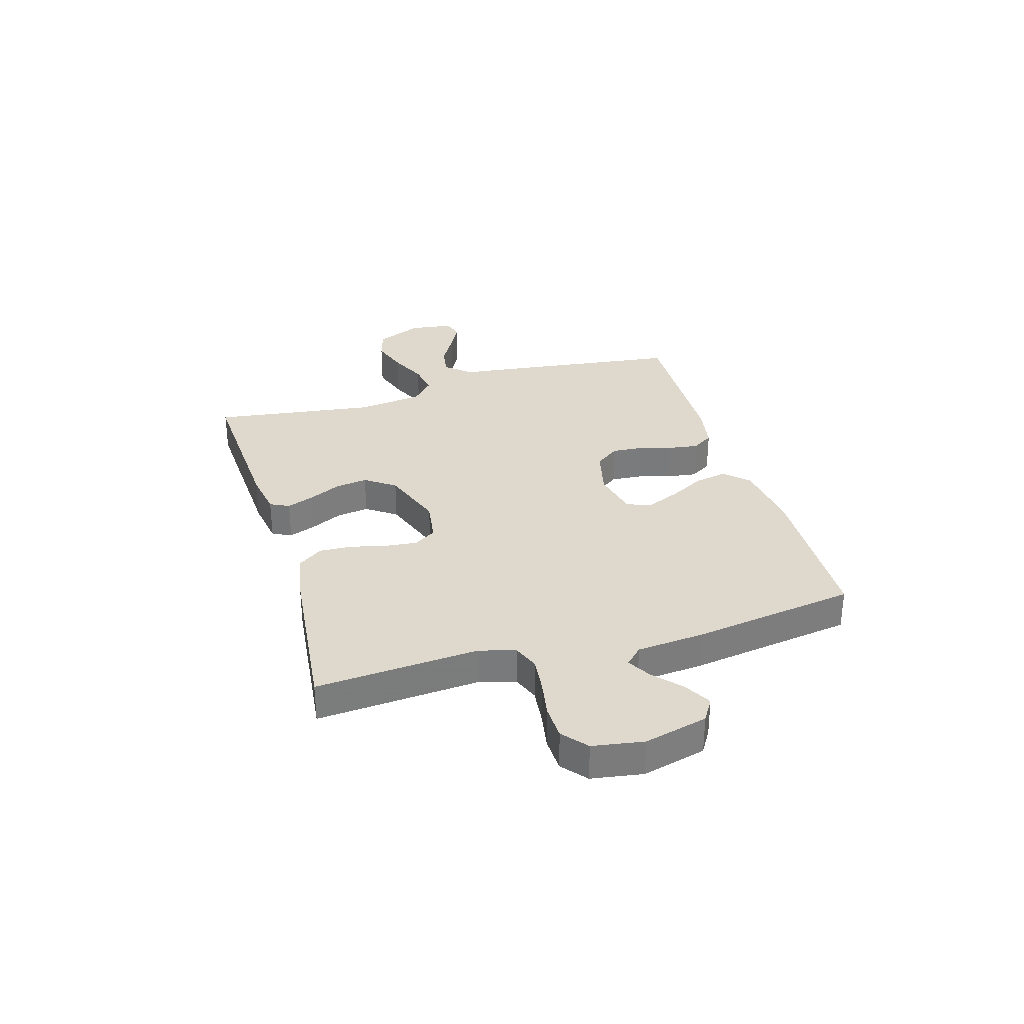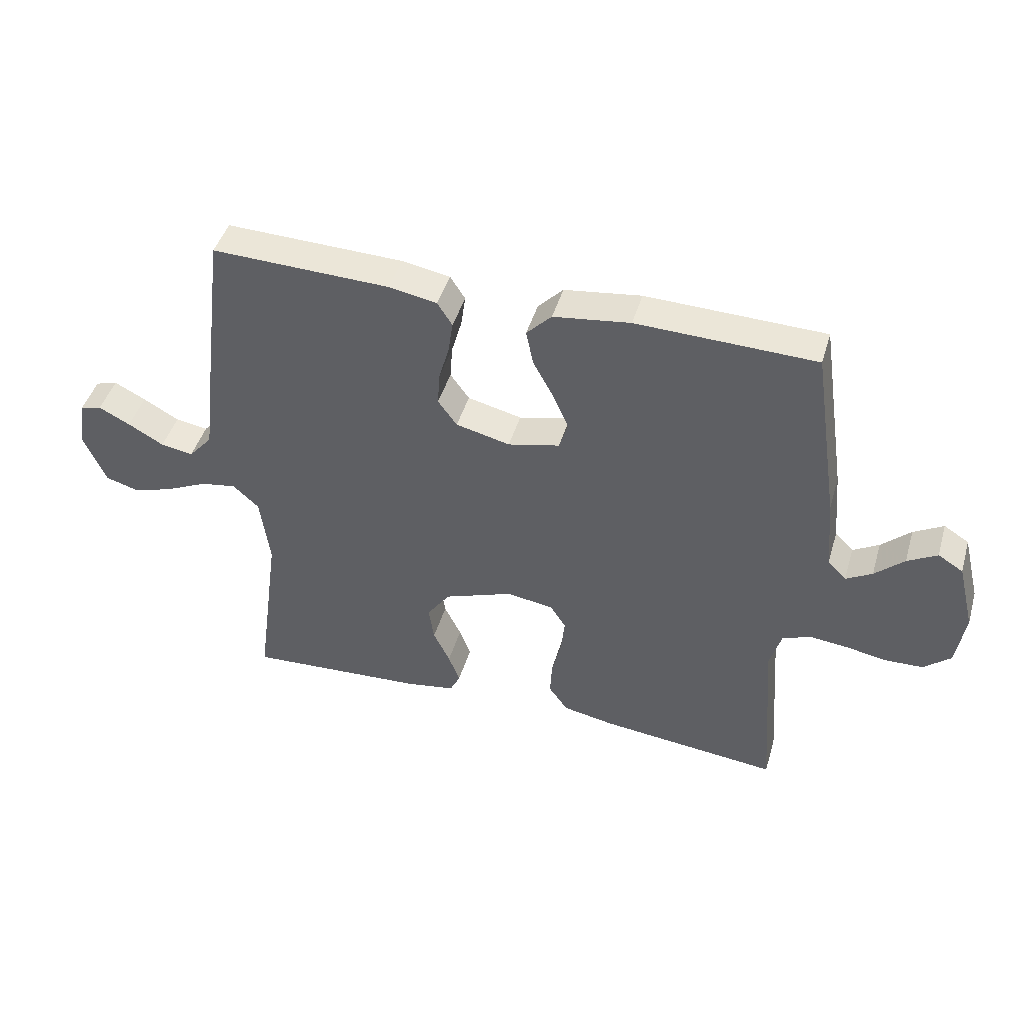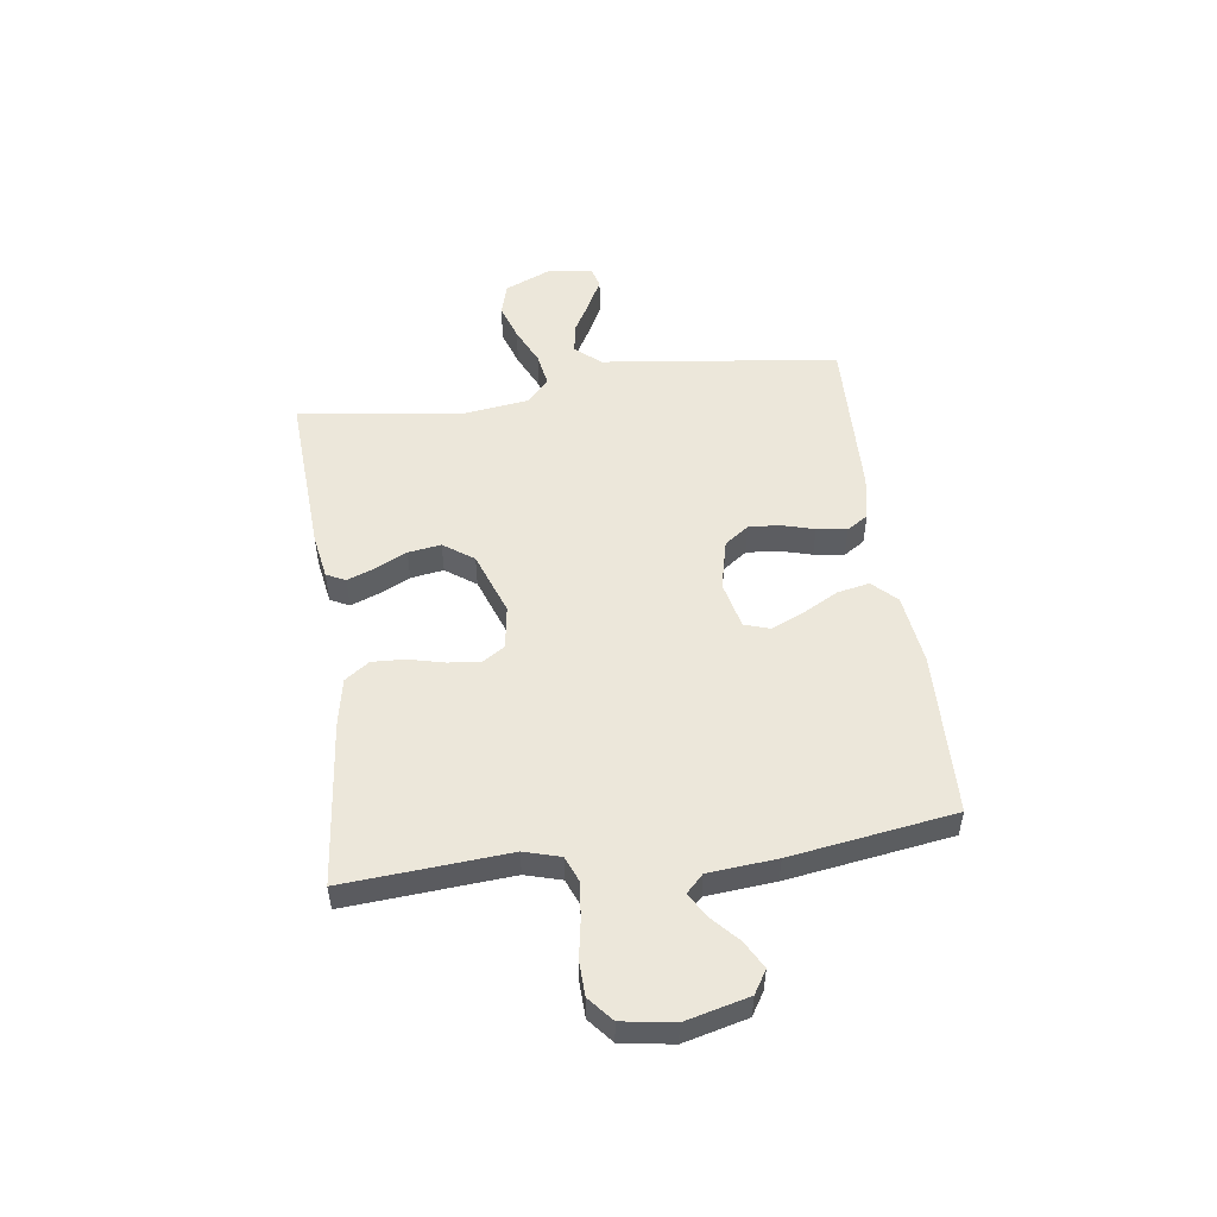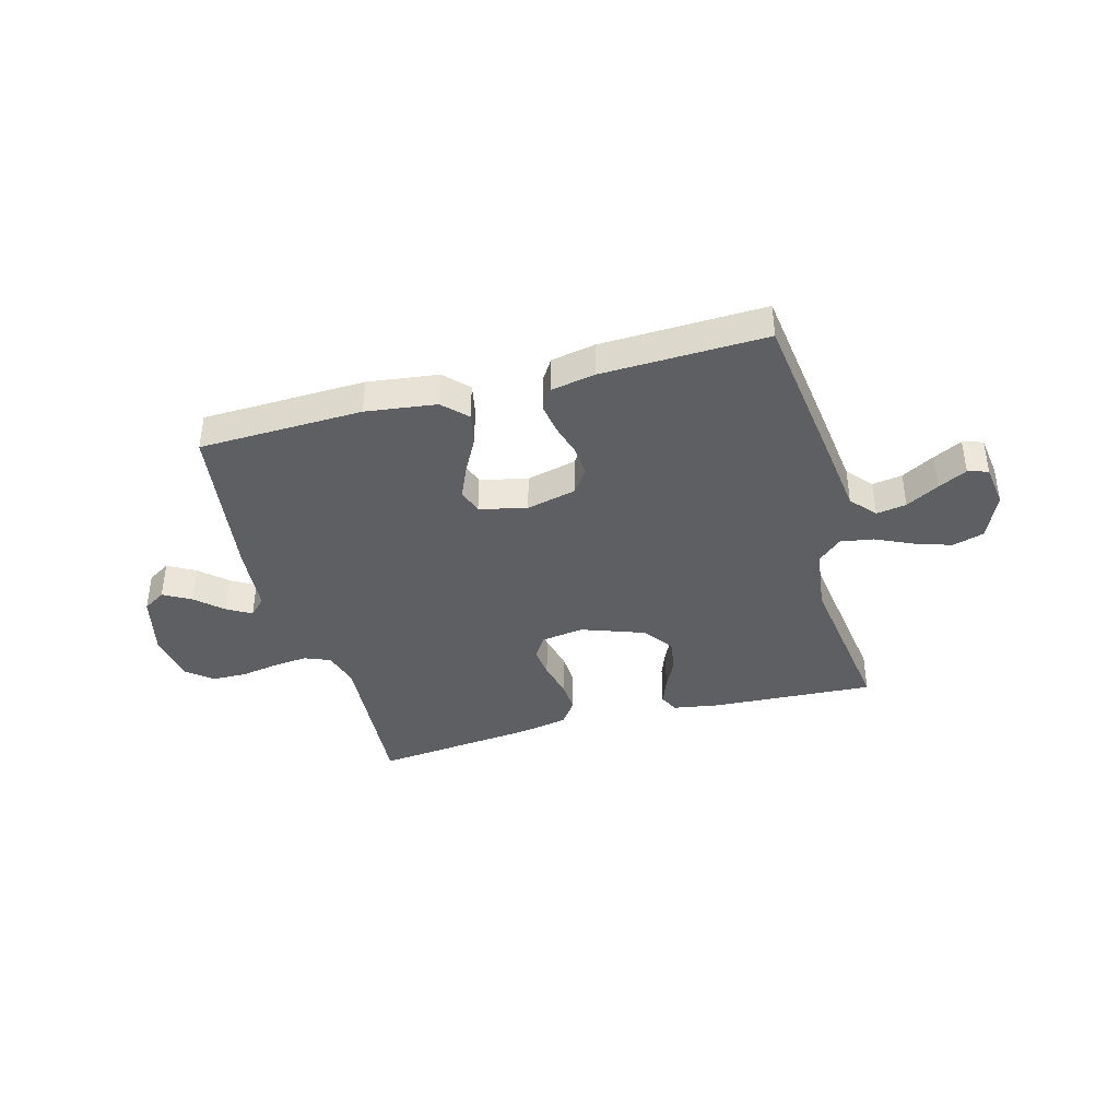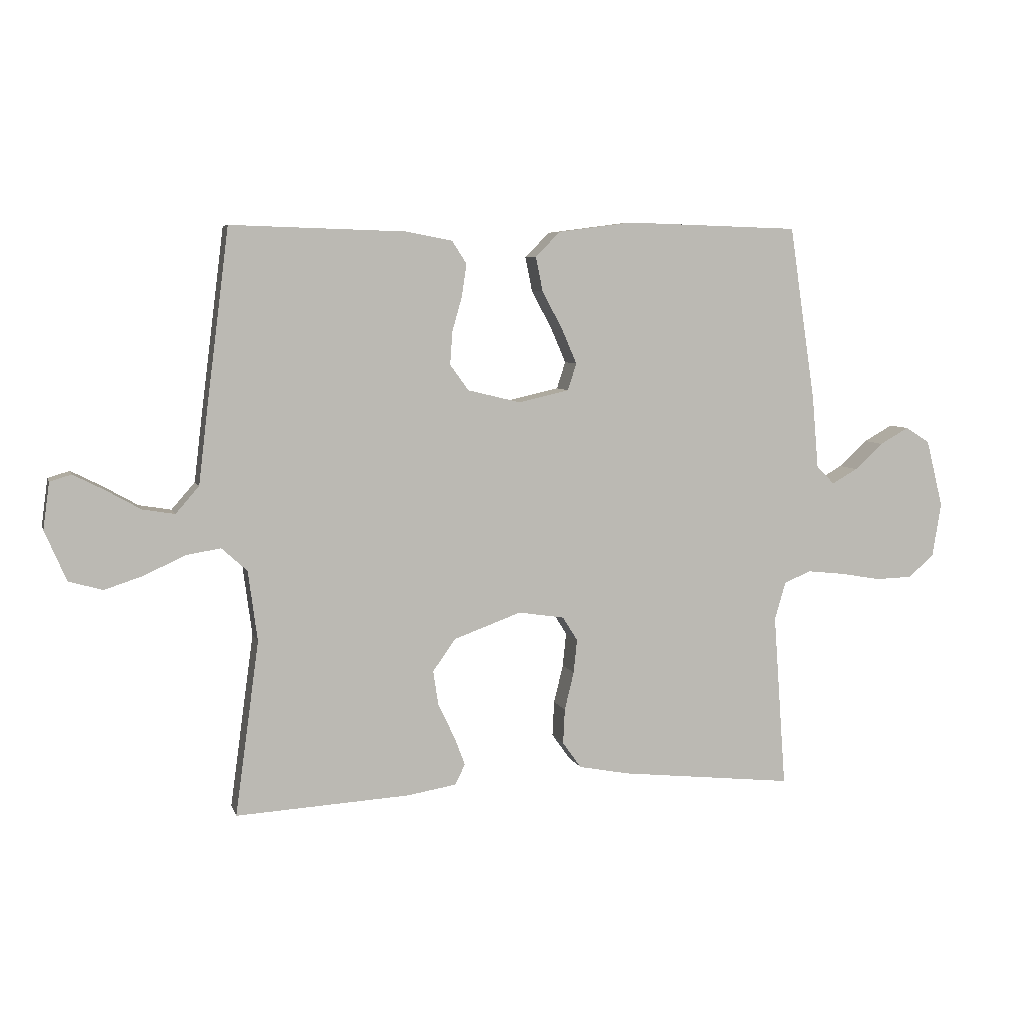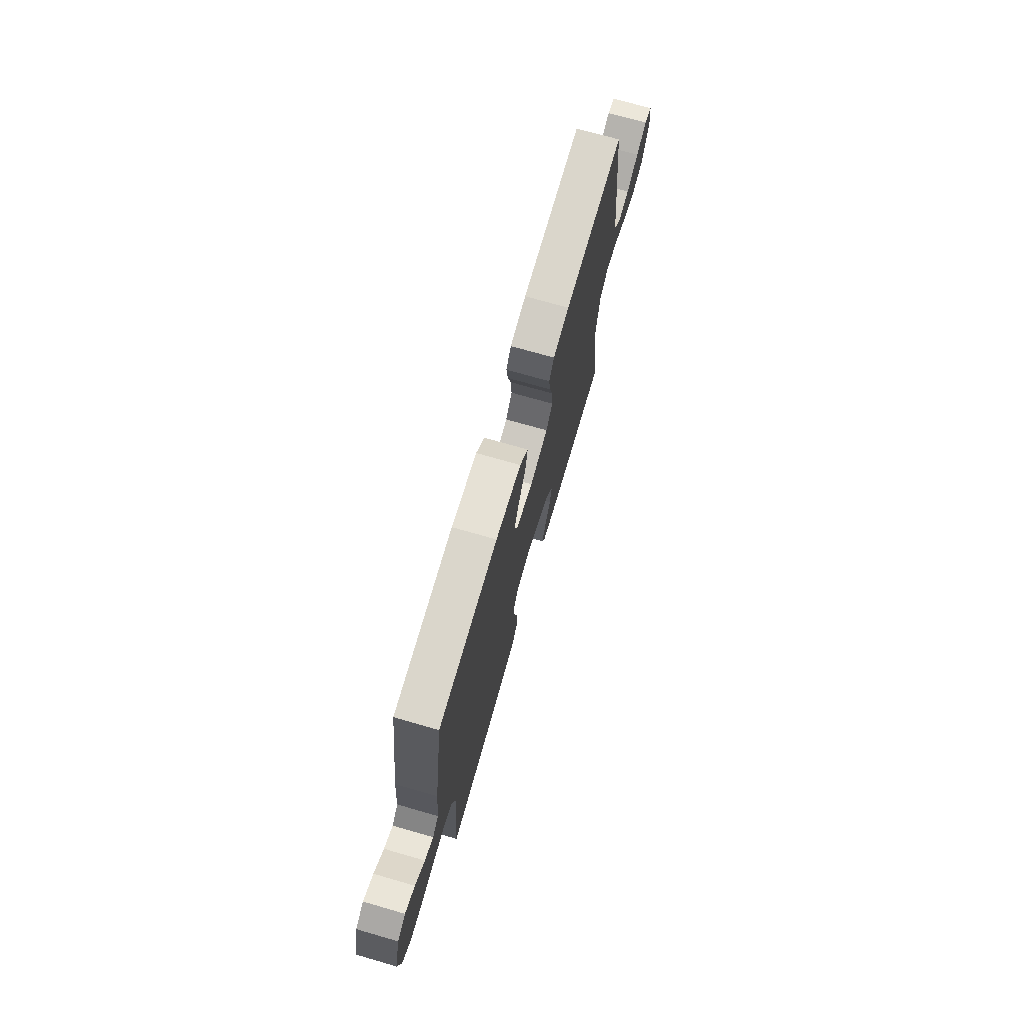
<metadata>
{"format":"obj","ext":"obj","renderer":"f3d","projection":"perspective","resolution":1024,"background":"white","views":[{"elev":32.0,"azim":-106.4,"up":"+Y"},{"elev":44.8,"azim":-163.8,"up":"+Z"},{"elev":52.0,"azim":-97.8,"up":"+Y"},{"elev":-39.5,"azim":15.3,"up":"+Y"},{"elev":6.2,"azim":165.4,"up":"+Z"},{"elev":72.1,"azim":-73.9,"up":"+Z"}]}
</metadata>
<code>
v 0.5 0.07 -0.5
v 0.2 0.07 -0.483
v 0.116 0.07 -0.469
v 0.099 0.07 -0.434
v 0.118 0.07 -0.384
v 0.146 0.07 -0.326
v 0.155 0.07 -0.266
v 0.116 0.07 -0.211
v 0 0.07 -0.169
v -0.079 0.07 -0.181
v -0.105 0.07 -0.222
v -0.099 0.07 -0.28
v -0.083 0.07 -0.346
v -0.08 0.07 -0.406
v -0.112 0.07 -0.451
v -0.2 0.07 -0.468
v -0.5 0.07 -0.5
v -0.478 0.07 -0.2
v -0.497 0.07 -0.134
v -0.544 0.07 -0.115
v -0.609 0.07 -0.122
v -0.678 0.07 -0.134
v -0.741 0.07 -0.132
v -0.786 0.07 -0.094
v -0.801 0.07 0
v -0.772 0.07 0.116
v -0.73 0.07 0.142
v -0.68 0.07 0.114
v -0.631 0.07 0.069
v -0.587 0.07 0.044
v -0.556 0.07 0.075
v -0.545 0.07 0.2
v -0.5 0.07 0.5
v -0.2 0.07 0.509
v -0.071 0.07 0.492
v -0.029 0.07 0.449
v -0.041 0.07 0.39
v -0.076 0.07 0.325
v -0.102 0.07 0.265
v -0.087 0.07 0.219
v 0 0.07 0.199
v 0.091 0.07 0.221
v 0.123 0.07 0.265
v 0.119 0.07 0.322
v 0.102 0.07 0.382
v 0.094 0.07 0.437
v 0.119 0.07 0.476
v 0.2 0.07 0.491
v 0.5 0.07 0.5
v 0.538 0.07 0.2
v 0.554 0.07 0.067
v 0.594 0.07 0.021
v 0.649 0.07 0.03
v 0.709 0.07 0.064
v 0.762 0.07 0.091
v 0.799 0.07 0.08
v 0.81 0.07 0
v 0.773 0.07 -0.086
v 0.715 0.07 -0.103
v 0.648 0.07 -0.081
v 0.579 0.07 -0.049
v 0.519 0.07 -0.039
v 0.475 0.07 -0.079
v 0.459 0.07 -0.2
v 0.5 0 -0.5
v 0.2 0 -0.483
v 0.116 0 -0.469
v 0.099 0 -0.434
v 0.118 0 -0.384
v 0.146 0 -0.326
v 0.155 0 -0.266
v 0.116 0 -0.211
v 0 0 -0.169
v -0.079 0 -0.181
v -0.105 0 -0.222
v -0.099 0 -0.28
v -0.083 0 -0.346
v -0.08 0 -0.406
v -0.112 0 -0.451
v -0.2 0 -0.468
v -0.5 0 -0.5
v -0.478 0 -0.2
v -0.497 0 -0.134
v -0.544 0 -0.115
v -0.609 0 -0.122
v -0.678 0 -0.134
v -0.741 0 -0.132
v -0.786 0 -0.094
v -0.801 0 0
v -0.772 0 0.116
v -0.73 0 0.142
v -0.68 0 0.114
v -0.631 0 0.069
v -0.587 0 0.044
v -0.556 0 0.075
v -0.545 0 0.2
v -0.5 0 0.5
v -0.2 0 0.509
v -0.071 0 0.492
v -0.029 0 0.449
v -0.041 0 0.39
v -0.076 0 0.325
v -0.102 0 0.265
v -0.087 0 0.219
v 0 0 0.199
v 0.091 0 0.221
v 0.123 0 0.265
v 0.119 0 0.322
v 0.102 0 0.382
v 0.094 0 0.437
v 0.119 0 0.476
v 0.2 0 0.491
v 0.5 0 0.5
v 0.538 0 0.2
v 0.554 0 0.067
v 0.594 0 0.021
v 0.649 0 0.03
v 0.709 0 0.064
v 0.762 0 0.091
v 0.799 0 0.08
v 0.81 0 0
v 0.773 0 -0.086
v 0.715 0 -0.103
v 0.648 0 -0.081
v 0.579 0 -0.049
v 0.519 0 -0.039
v 0.475 0 -0.079
v 0.459 0 -0.2
f 59 60 61
f 58 59 61
f 57 58 61
f 56 57 61
f 55 56 61
f 54 55 61
f 53 54 61
f 52 53 61 62
f 51 52 62
f 51 62 63
f 50 51 63
f 49 50 63
f 48 49 63
f 47 48 63
f 46 47 63
f 45 46 63
f 44 45 63
f 36 37 38
f 35 36 38
f 34 35 38
f 33 34 38
f 32 33 38
f 31 32 38
f 30 31 38 39
f 27 28 29
f 26 27 29
f 25 26 29
f 24 25 29
f 23 24 29
f 22 23 29
f 21 22 29
f 20 21 29 30
f 30 39 40
f 20 30 40
f 19 20 40
f 16 17 18
f 15 16 18
f 14 15 18
f 13 14 18
f 12 13 18
f 11 12 18 19
f 4 5 6
f 3 4 6
f 2 3 6
f 1 2 6
f 64 1 6
f 64 6 7
f 43 44 63 64
f 64 7 8
f 43 64 8
f 42 43 8
f 41 42 8 9
f 19 40 41
f 11 19 41
f 10 11 41
f 9 10 41
f 125 124 123
f 125 123 122
f 125 122 121
f 125 121 120
f 125 120 119
f 125 119 118
f 125 118 117
f 126 125 117 116
f 126 116 115
f 127 126 115
f 127 115 114
f 127 114 113
f 127 113 112
f 127 112 111
f 127 111 110
f 127 110 109
f 127 109 108
f 102 101 100
f 102 100 99
f 102 99 98
f 102 98 97
f 102 97 96
f 102 96 95
f 103 102 95 94
f 93 92 91
f 93 91 90
f 93 90 89
f 93 89 88
f 93 88 87
f 93 87 86
f 93 86 85
f 94 93 85 84
f 104 103 94
f 104 94 84
f 104 84 83
f 82 81 80
f 82 80 79
f 82 79 78
f 82 78 77
f 82 77 76
f 83 82 76 75
f 70 69 68
f 70 68 67
f 70 67 66
f 70 66 65
f 70 65 128
f 71 70 128
f 128 127 108 107
f 72 71 128
f 72 128 107
f 72 107 106
f 73 72 106 105
f 105 104 83
f 105 83 75
f 105 75 74
f 105 74 73
f 1 65 66 2
f 2 66 67 3
f 3 67 68 4
f 4 68 69 5
f 5 69 70 6
f 6 70 71 7
f 7 71 72 8
f 8 72 73 9
f 9 73 74 10
f 10 74 75 11
f 11 75 76 12
f 12 76 77 13
f 13 77 78 14
f 14 78 79 15
f 15 79 80 16
f 16 80 81 17
f 17 81 82 18
f 18 82 83 19
f 19 83 84 20
f 20 84 85 21
f 21 85 86 22
f 22 86 87 23
f 23 87 88 24
f 24 88 89 25
f 25 89 90 26
f 26 90 91 27
f 27 91 92 28
f 28 92 93 29
f 29 93 94 30
f 30 94 95 31
f 31 95 96 32
f 32 96 97 33
f 33 97 98 34
f 34 98 99 35
f 35 99 100 36
f 36 100 101 37
f 37 101 102 38
f 38 102 103 39
f 39 103 104 40
f 40 104 105 41
f 41 105 106 42
f 42 106 107 43
f 43 107 108 44
f 44 108 109 45
f 45 109 110 46
f 46 110 111 47
f 47 111 112 48
f 48 112 113 49
f 49 113 114 50
f 50 114 115 51
f 51 115 116 52
f 52 116 117 53
f 53 117 118 54
f 54 118 119 55
f 55 119 120 56
f 56 120 121 57
f 57 121 122 58
f 58 122 123 59
f 59 123 124 60
f 60 124 125 61
f 61 125 126 62
f 62 126 127 63
f 63 127 128 64
f 64 128 65 1

</code>
